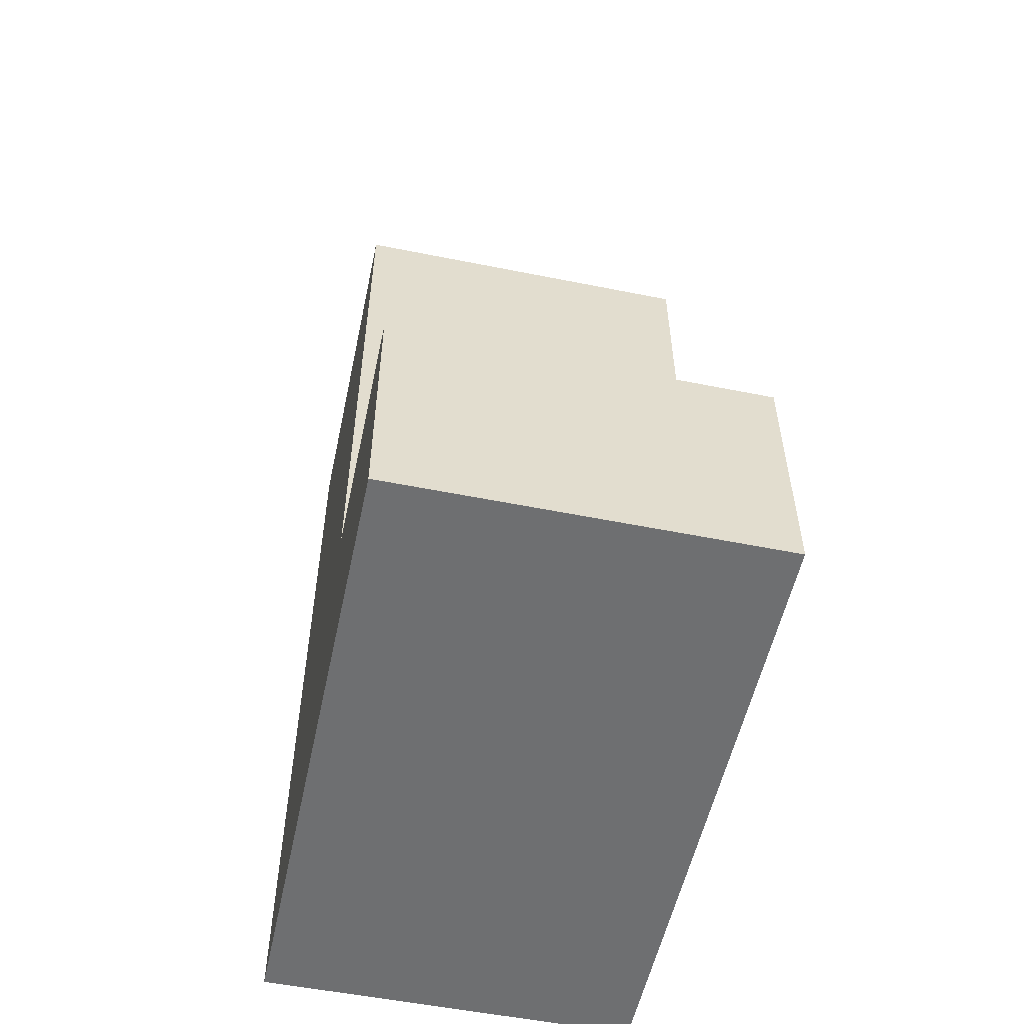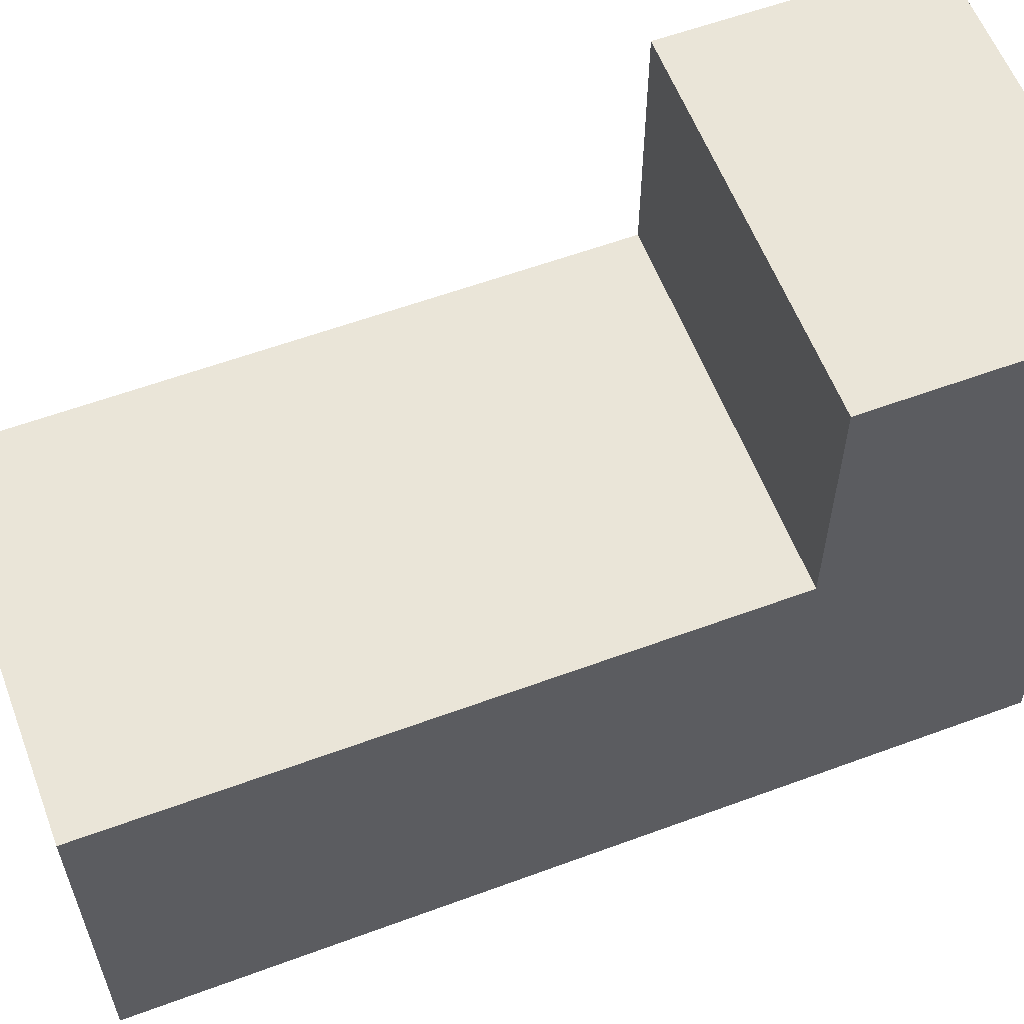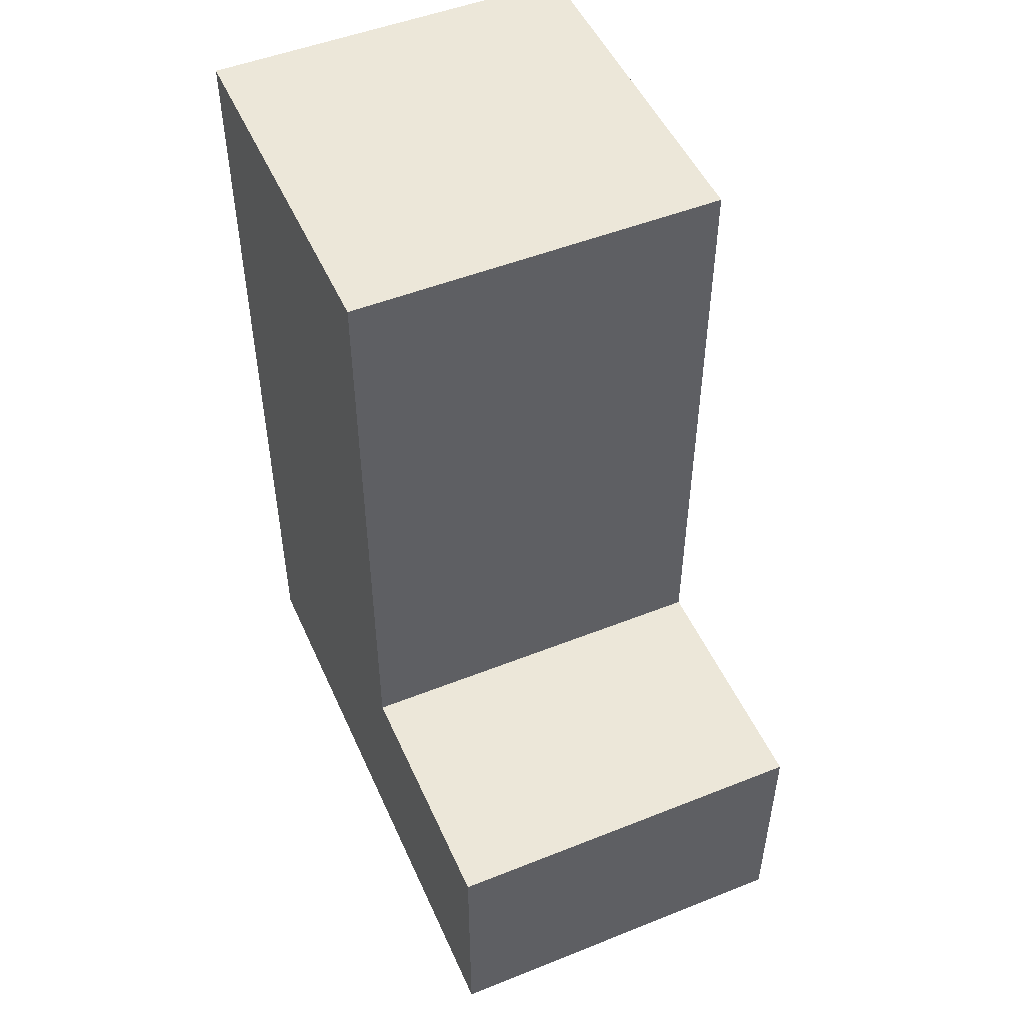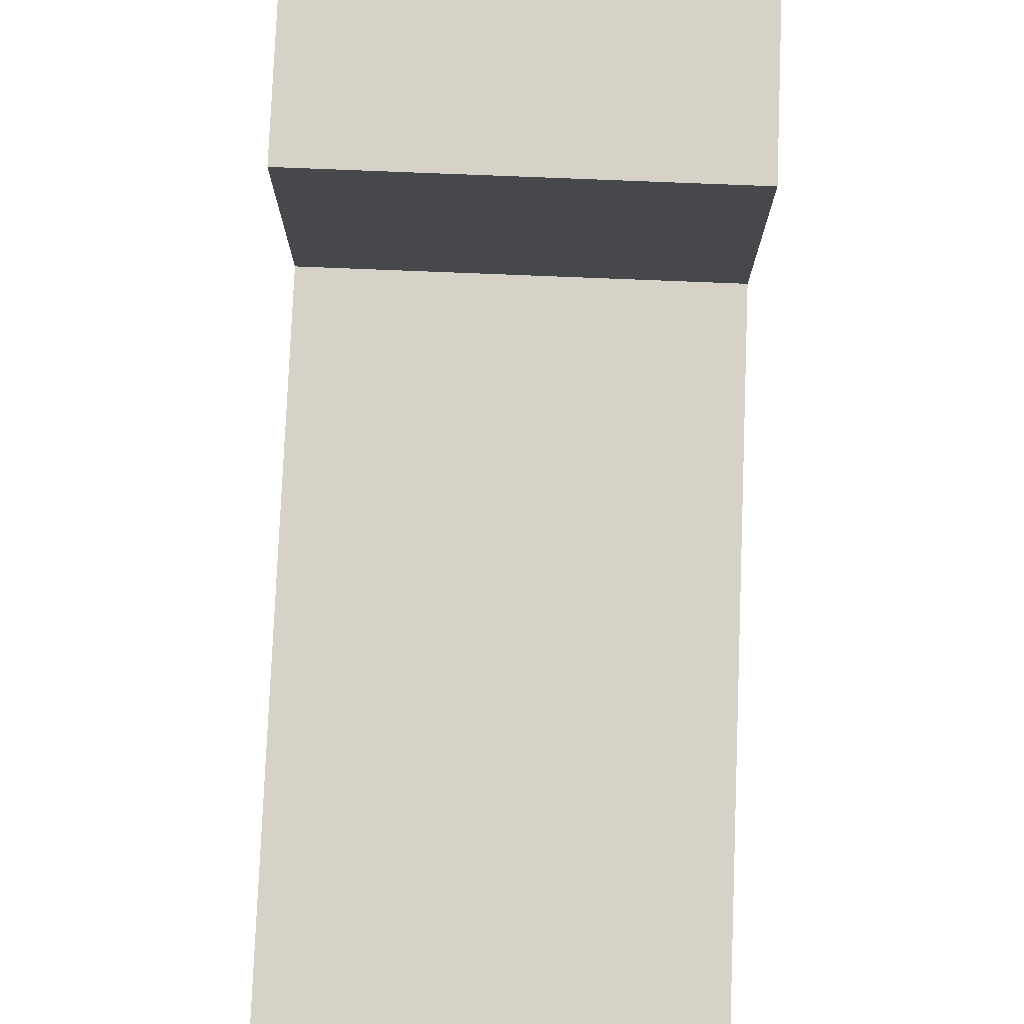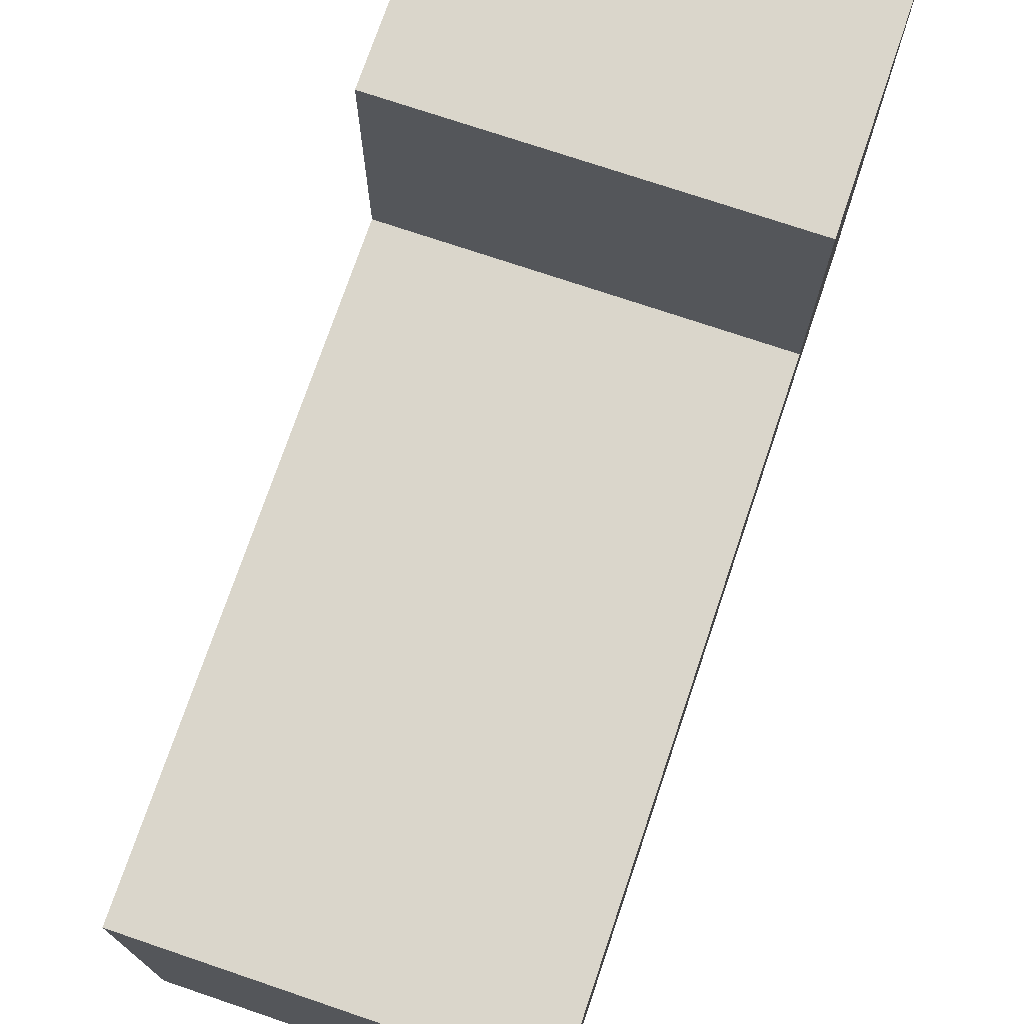
<metadata>
{"format":"obj","ext":"obj","renderer":"f3d","projection":"perspective","resolution":1024,"background":"white","views":[{"elev":-54.6,"azim":-12.0,"up":"+Y"},{"elev":59.0,"azim":-110.8,"up":"+Z"},{"elev":50.2,"azim":-23.6,"up":"+Y"},{"elev":78.4,"azim":-177.7,"up":"+Z"},{"elev":73.7,"azim":-161.3,"up":"+Z"}]}
</metadata>
<code>
o
v -0.2 -0.7 0.3
v -0.2 -0.7 -0.2
v -0.2 -0.5 0.3
v -0.2 -0.5 0.1
v -0.2 -0.5 -0.2
v -0.2 -0.4 0.1
v -0.2 -0.4 -2.98e-08
v -0.2 -0.4 -0.1
v -0.2 -0.4 -0.2
v -0.2 -0.1 0.1
v -0.2 -0.1 -2.98e-08
v -0.2 -0.1 -0.1
v -0.2 -0.1 -0.2
v -0.2 0 0.1
v -0.2 0 -0.2
v 0.1 -0.7 0.3
v 0.1 -0.7 -0.2
v 0.1 -0.5 0.3
v 0.1 -0.5 0.1
v 0.1 -0.5 -0.2
v 0.1 -0.4 0.1
v 0.1 -0.4 -2.98e-08
v 0.1 -0.4 -0.1
v 0.1 -0.4 -0.2
v 0.1 -0.1 0.1
v 0.1 -0.1 -2.98e-08
v 0.1 -0.1 -0.1
v 0.1 -0.1 -0.2
v 0.1 0 0.1
v 0.1 0 -0.2
v -0.2 -0.7 0.3
v -0.2 -0.5 0.3
v 0.1 -0.7 0.3
v 0.1 -0.5 0.3
v -0.2 -0.5 0.1
v -0.2 -0.4 0.1
v -0.2 -0.1 0.1
v -0.2 0 0.1
v -0.1 -0.4 0.1
v -0.1 -0.1 0.1
v -5.96e-08 -0.4 0.1
v -5.96e-08 -0.1 0.1
v 0.1 -0.5 0.1
v 0.1 -0.4 0.1
v 0.1 -0.1 0.1
v 0.1 0 0.1
v -0.2 -0.7 -0.2
v -0.2 -0.5 -0.2
v -0.2 -0.4 -0.2
v -0.2 -0.1 -0.2
v -0.2 0 -0.2
v -0.1 -0.4 -0.2
v -0.1 -0.1 -0.2
v -5.96e-08 -0.4 -0.2
v -5.96e-08 -0.1 -0.2
v 0.1 -0.7 -0.2
v 0.1 -0.5 -0.2
v 0.1 -0.4 -0.2
v 0.1 -0.1 -0.2
v 0.1 0 -0.2
v -0.2 -0.7 0.3
v 0.1 -0.7 0.3
v -0.2 -0.7 -0.2
v 0.1 -0.7 -0.2
v -0.2 -0.5 0.3
v 0.1 -0.5 0.3
v -0.2 -0.5 0.1
v 0.1 -0.5 0.1
v -0.2 0 0.1
v 0.1 0 0.1
v -0.2 0 -0.2
v 0.1 0 -0.2
f 3 2 1
f 4 2 3
f 5 2 4
f 6 5 4
f 7 5 6
f 8 5 7
f 9 5 8
f 10 7 6
f 11 8 7
f 11 7 10
f 12 9 8
f 12 8 11
f 13 9 12
f 14 11 10
f 14 12 11
f 14 13 12
f 15 13 14
f 16 17 18
f 18 17 19
f 19 17 20
f 19 20 21
f 21 20 22
f 22 20 23
f 23 20 24
f 21 22 25
f 22 23 26
f 25 22 26
f 23 24 27
f 26 23 27
f 27 24 28
f 25 26 29
f 26 27 29
f 27 28 29
f 29 28 30
f 33 32 31
f 34 32 33
f 39 36 35
f 39 37 36
f 40 38 37
f 40 37 39
f 41 39 35
f 41 40 39
f 42 38 40
f 42 40 41
f 43 41 35
f 44 42 41
f 44 41 43
f 45 38 42
f 45 42 44
f 46 38 45
f 48 49 52
f 49 50 52
f 50 51 53
f 52 50 53
f 48 52 54
f 52 53 54
f 53 51 55
f 54 53 55
f 47 48 56
f 48 54 57
f 56 48 57
f 54 55 58
f 57 54 58
f 55 51 59
f 58 55 59
f 59 51 60
f 63 62 61
f 64 62 63
f 65 66 67
f 67 66 68
f 69 70 71
f 71 70 72

</code>
